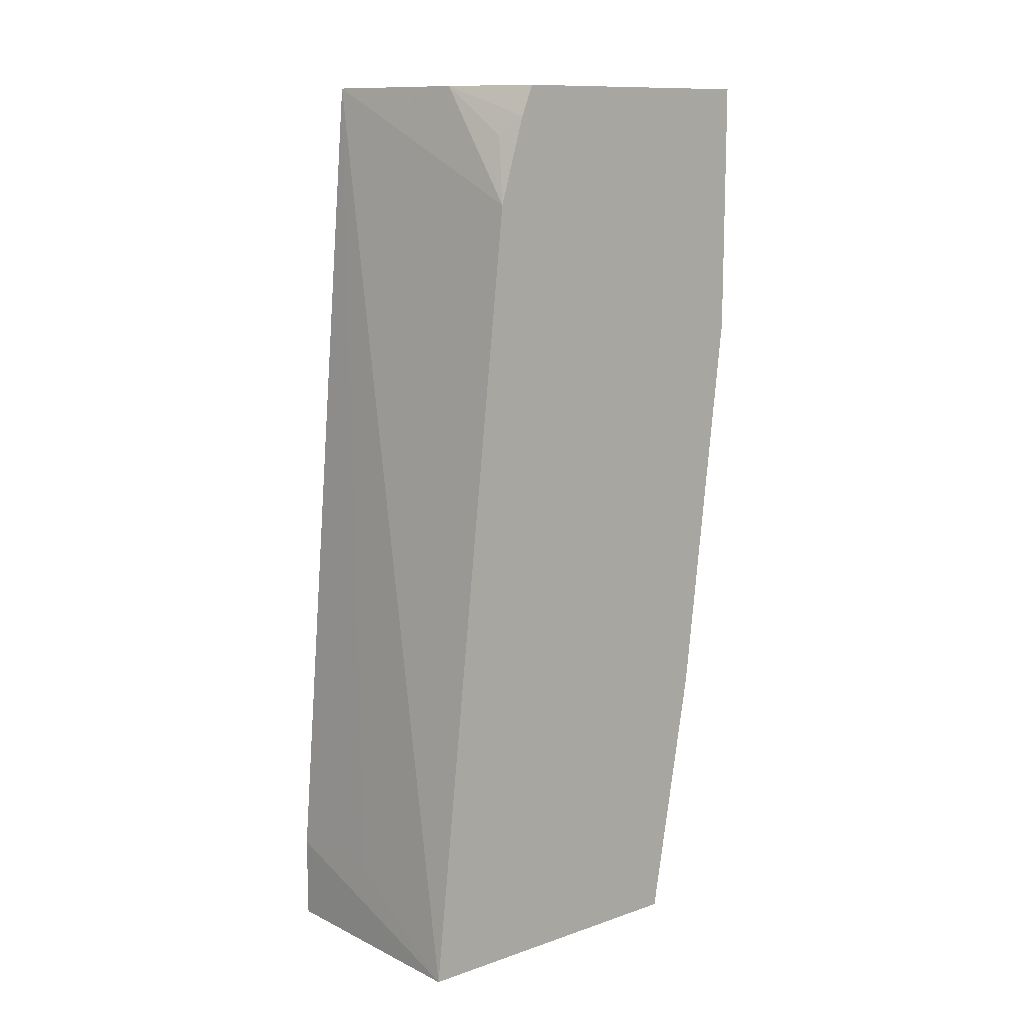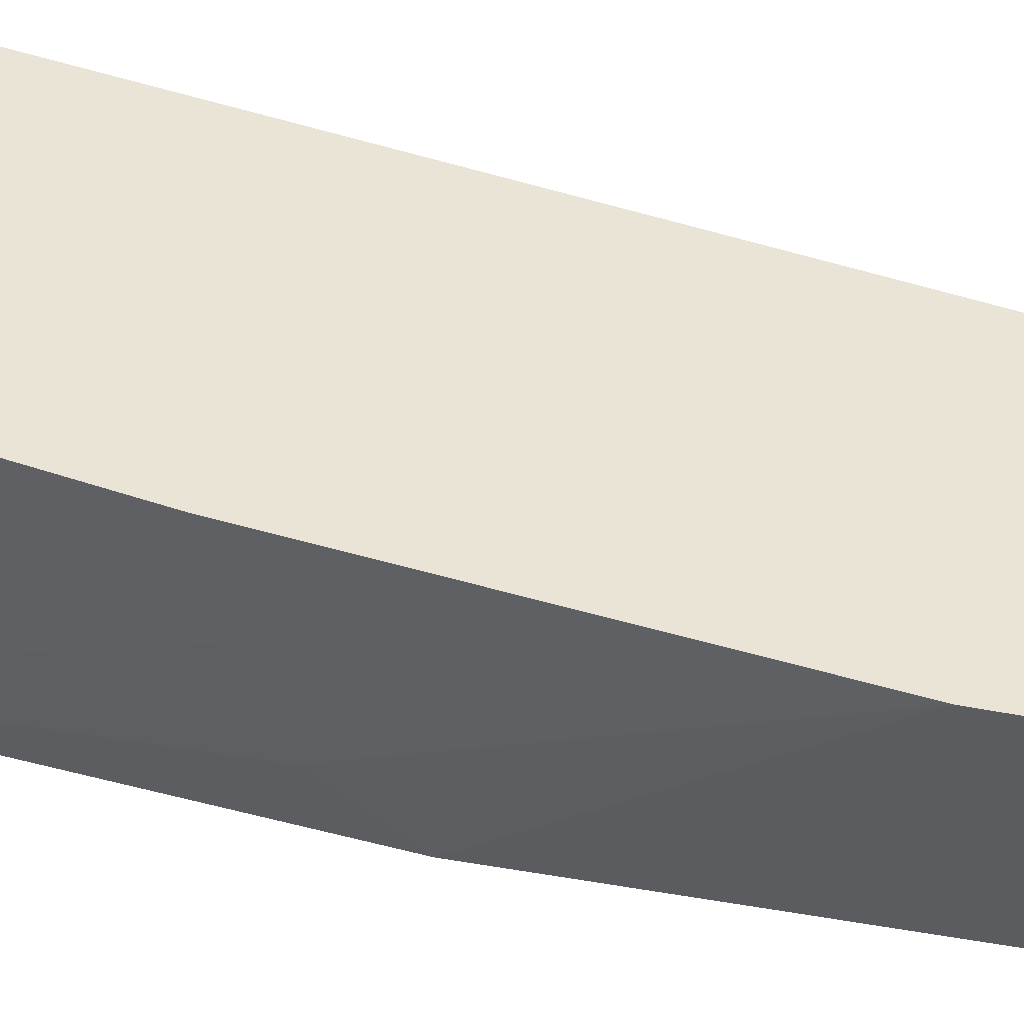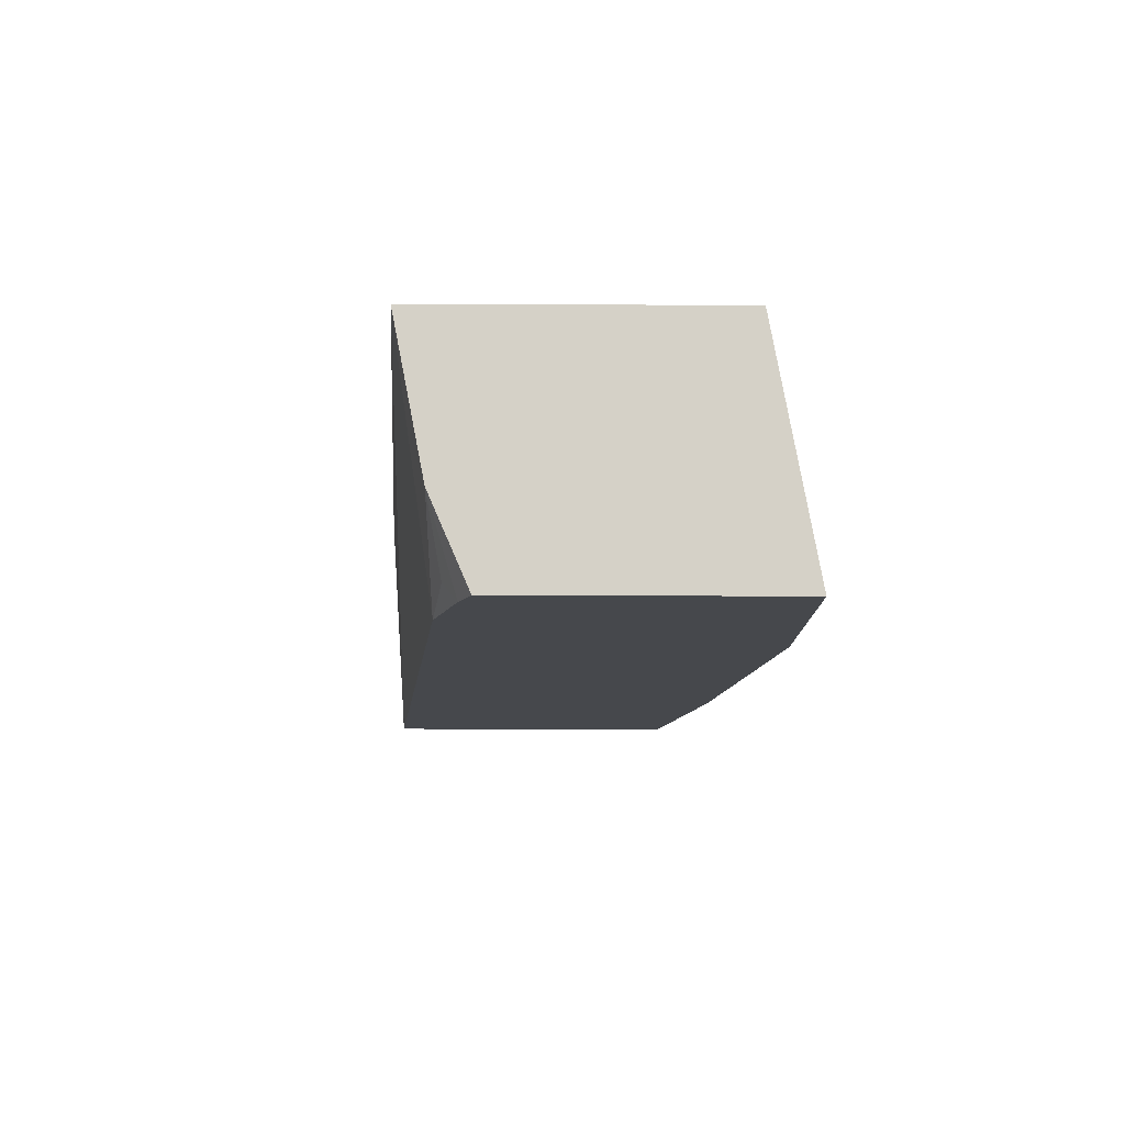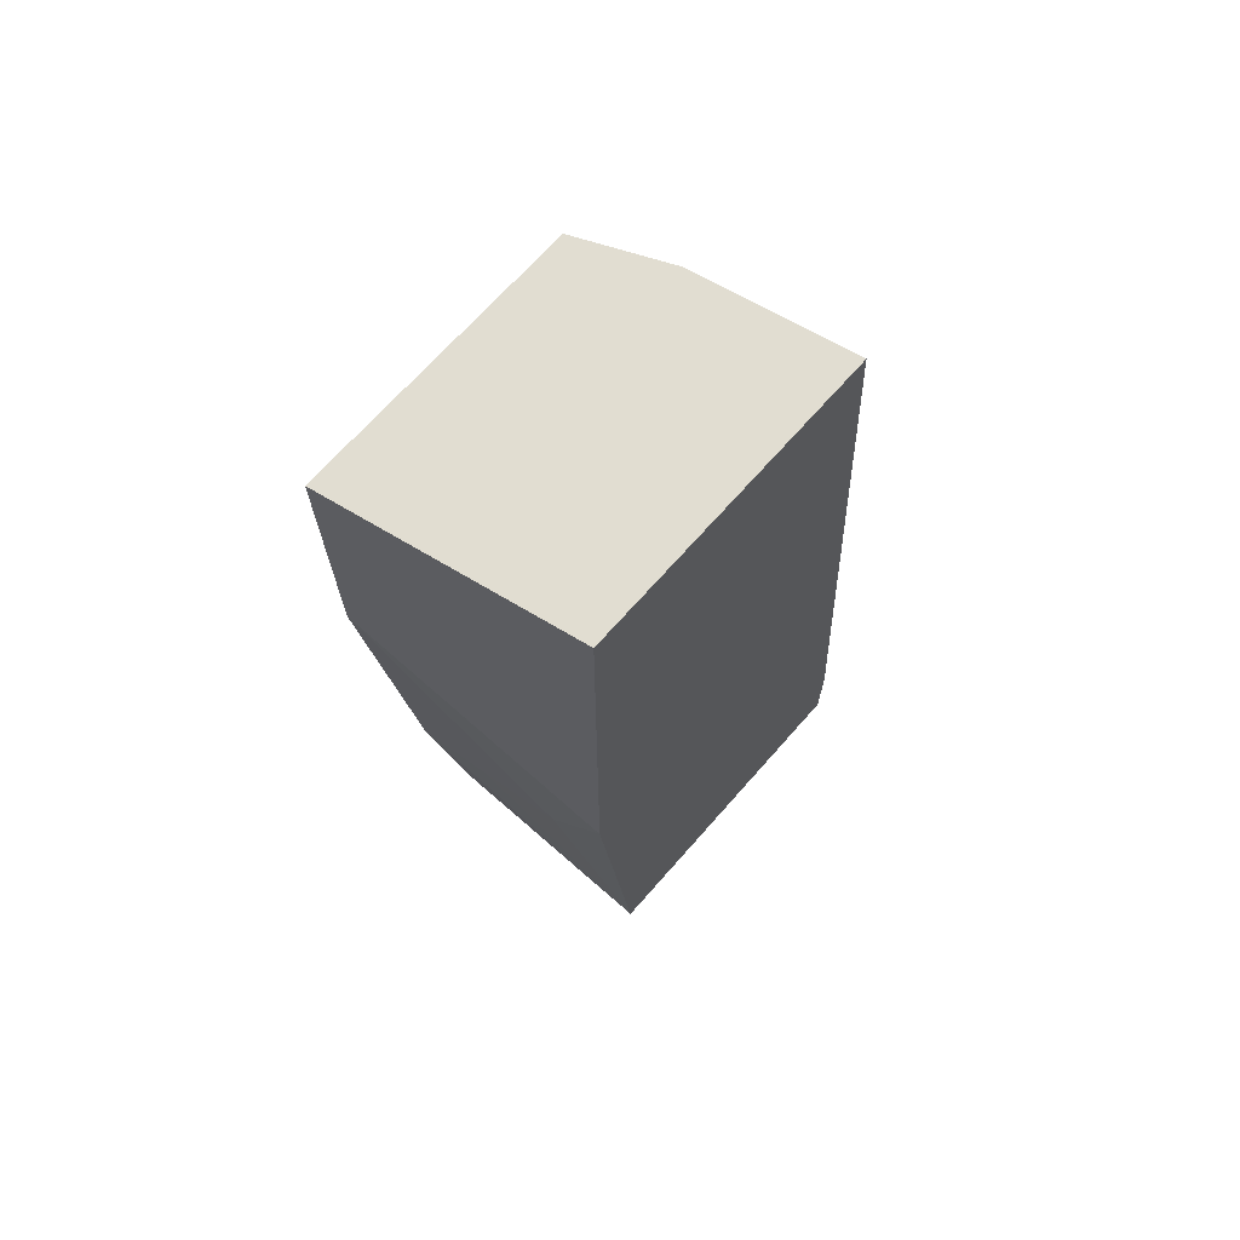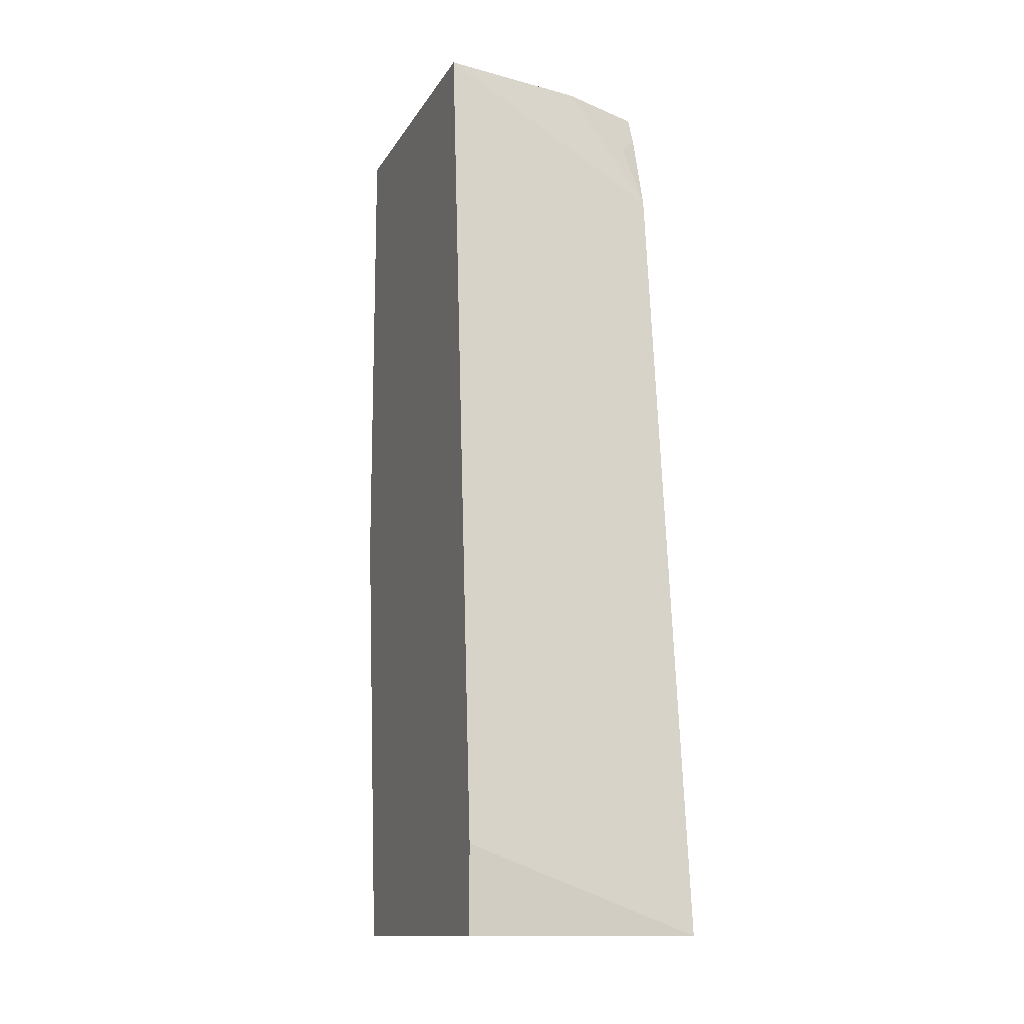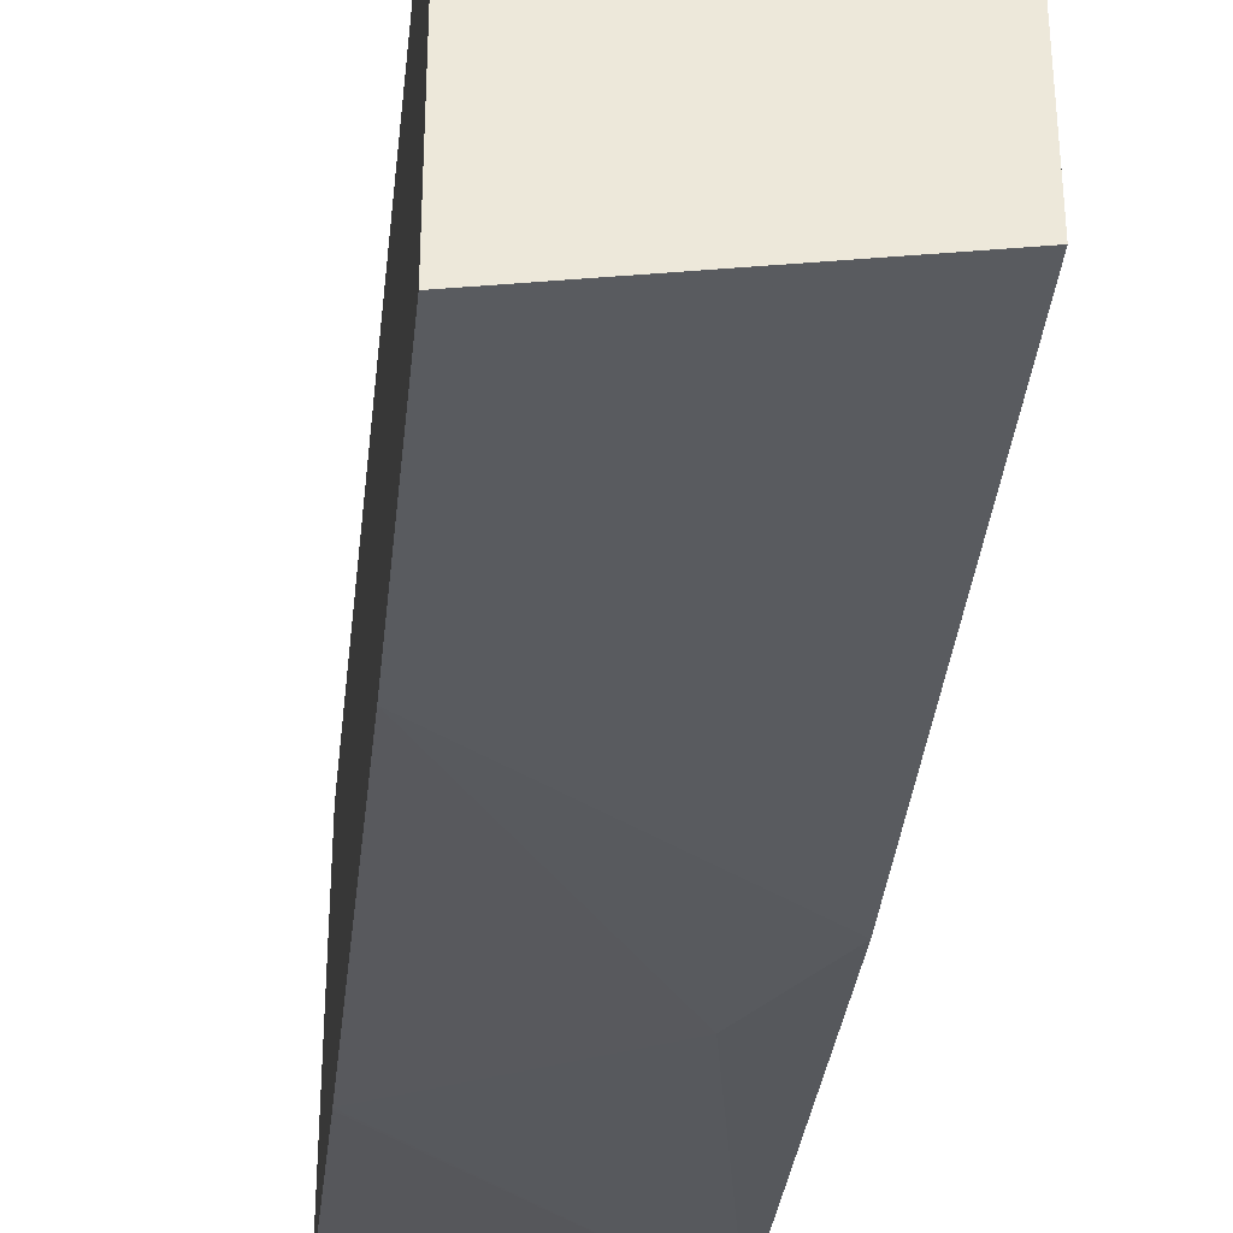
<metadata>
{"format":"obj","ext":"obj","renderer":"f3d","projection":"perspective","resolution":1024,"background":"white","views":[{"elev":11.8,"azim":-129.0,"up":"+Z"},{"elev":-44.8,"azim":-103.7,"up":"+Y"},{"elev":78.7,"azim":-89.8,"up":"+Z"},{"elev":68.8,"azim":41.3,"up":"+Z"},{"elev":-13.3,"azim":159.8,"up":"+Z"},{"elev":-36.6,"azim":-5.9,"up":"+Y"}]}
</metadata>
<code>
v 0.1915 -0.1403 -0.1618
v 0.1915 -0.2874 -0.1618
v 0.08368 -0.1449 -0.1618
v 0.1915 -0.1403 -0.1232
v 0.08368 -0.2874 -0.1618
v 0.1915 -0.3079 0.04106
v 0.1642 -0.3079 2.493e-05
v 0.1232 -0.3079 -0.02051
v 0.08368 -0.3074 -0.04105
v 0.08368 -0.3072 -0.04257
v 0.1437 -0.1437 -0.1232
v 0.08368 -0.1848 0.2053
v 0.1915 -0.1711 0.2587
v 0.1915 -0.3079 0.2587
v 0.08368 -0.3277 0.1421
v 0.08368 -0.1964 0.2448
v 0.09239 -0.1899 0.2361
v 0.1232 -0.1848 0.2587
v 0.08368 -0.3277 0.2587
v 0.08368 -0.202 0.2587
f 3 12 13
f 7 15 8
f 3 13 11
f 4 11 13
f 6 14 19
f 6 19 15
f 6 15 7
f 8 15 9
f 13 20 19
f 12 17 18
f 12 18 13
f 13 18 20
f 13 19 14
f 16 20 18
f 16 18 17
f 3 16 12
f 12 16 17
f 3 20 16
f 3 10 9
f 3 15 19
f 3 19 20
f 1 2 5
f 1 5 3
f 1 3 4
f 1 4 13
f 1 14 6
f 1 6 2
f 2 6 7
f 1 13 14
f 2 8 9
f 2 9 10
f 2 10 5
f 3 11 4
f 3 5 10
f 3 9 15
f 2 7 8

</code>
